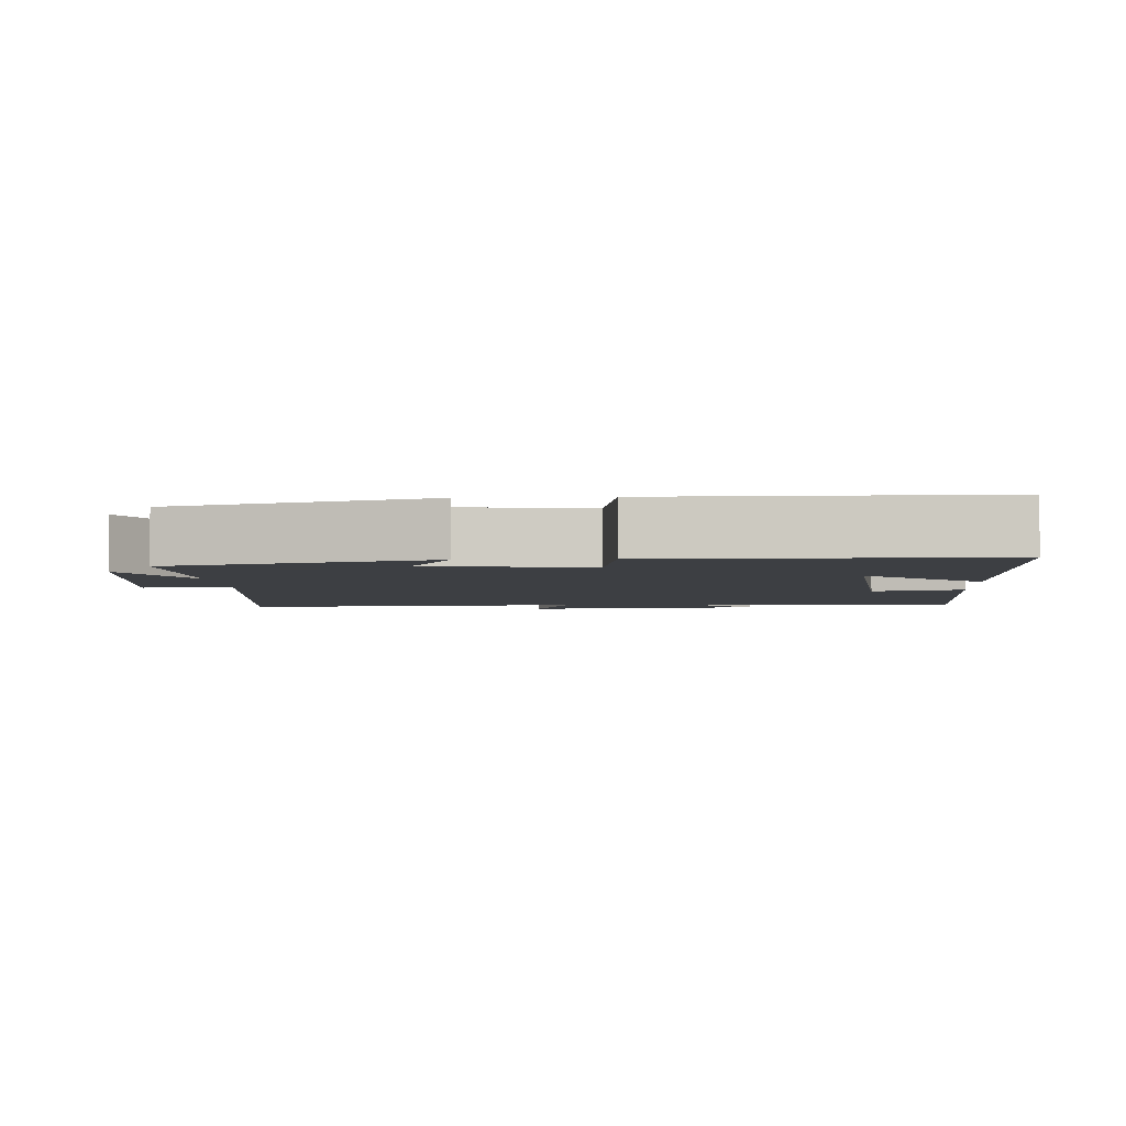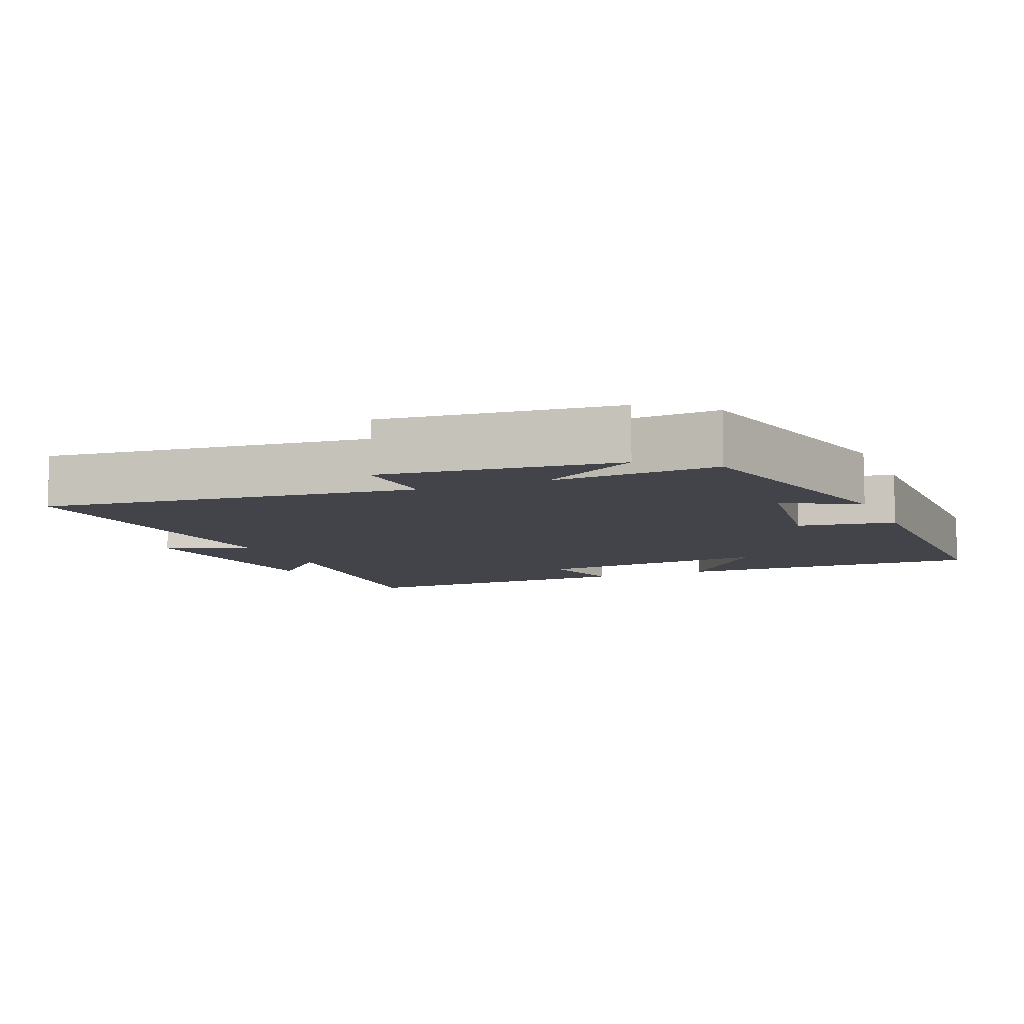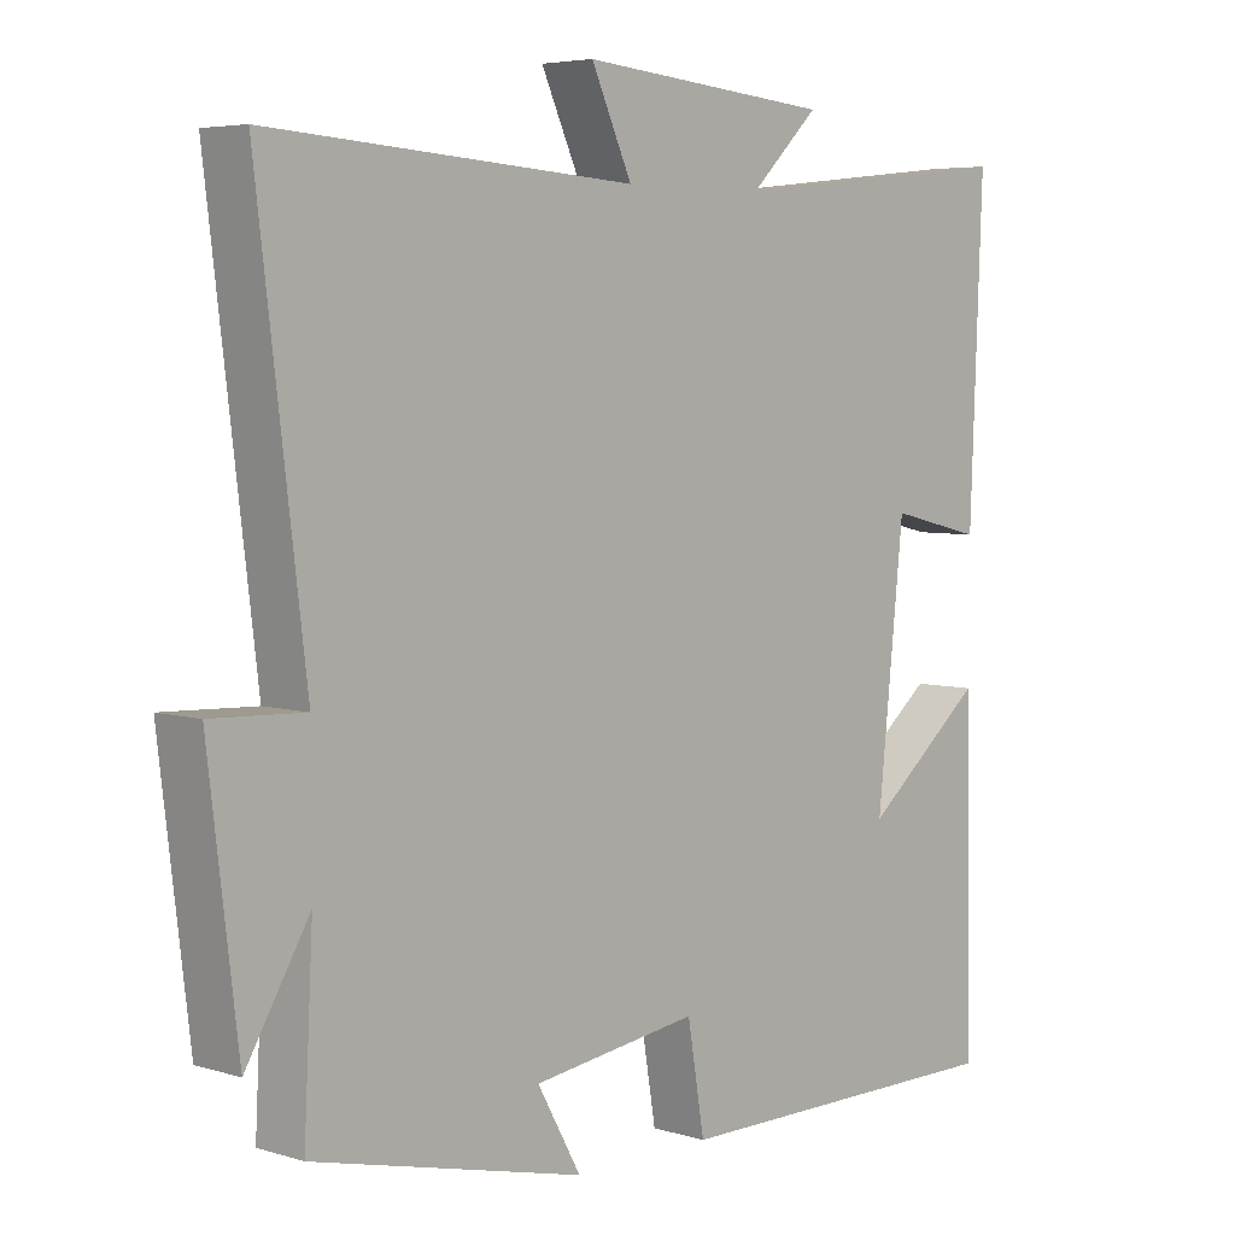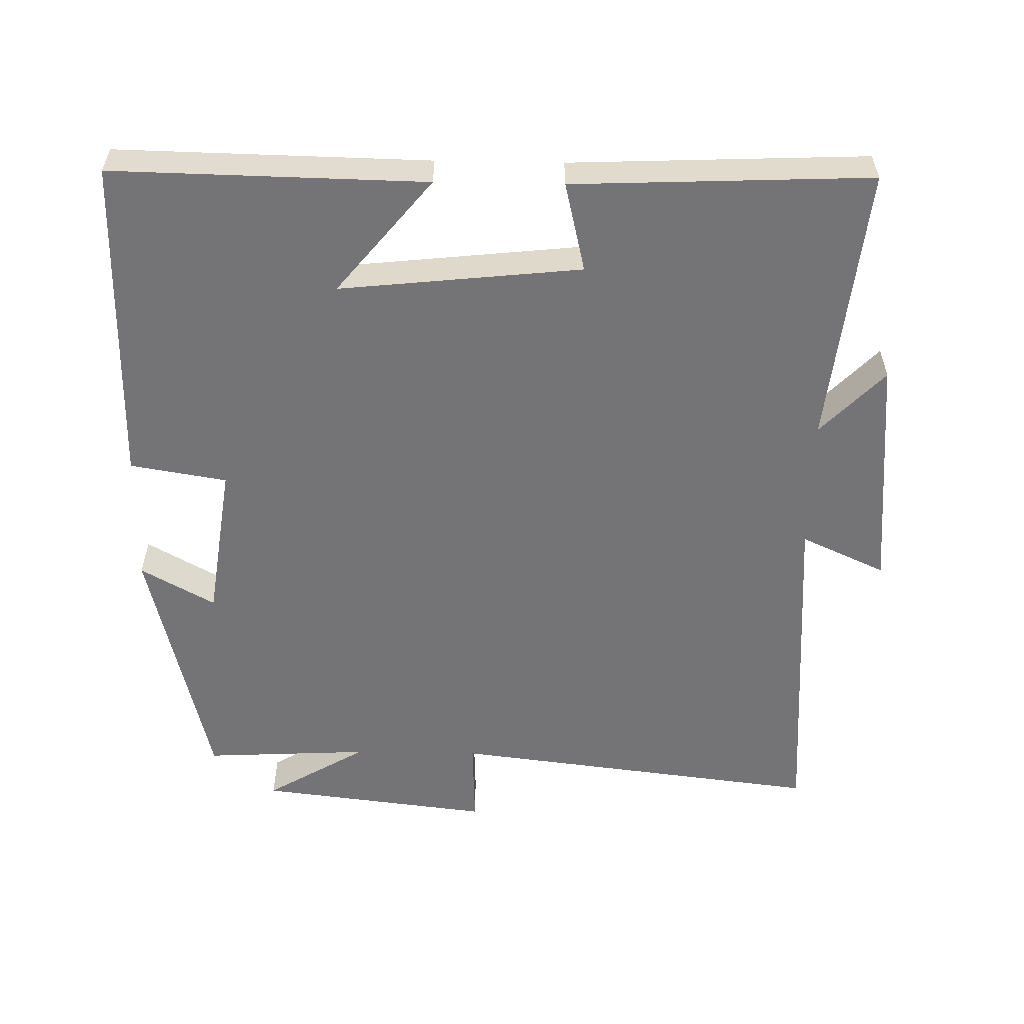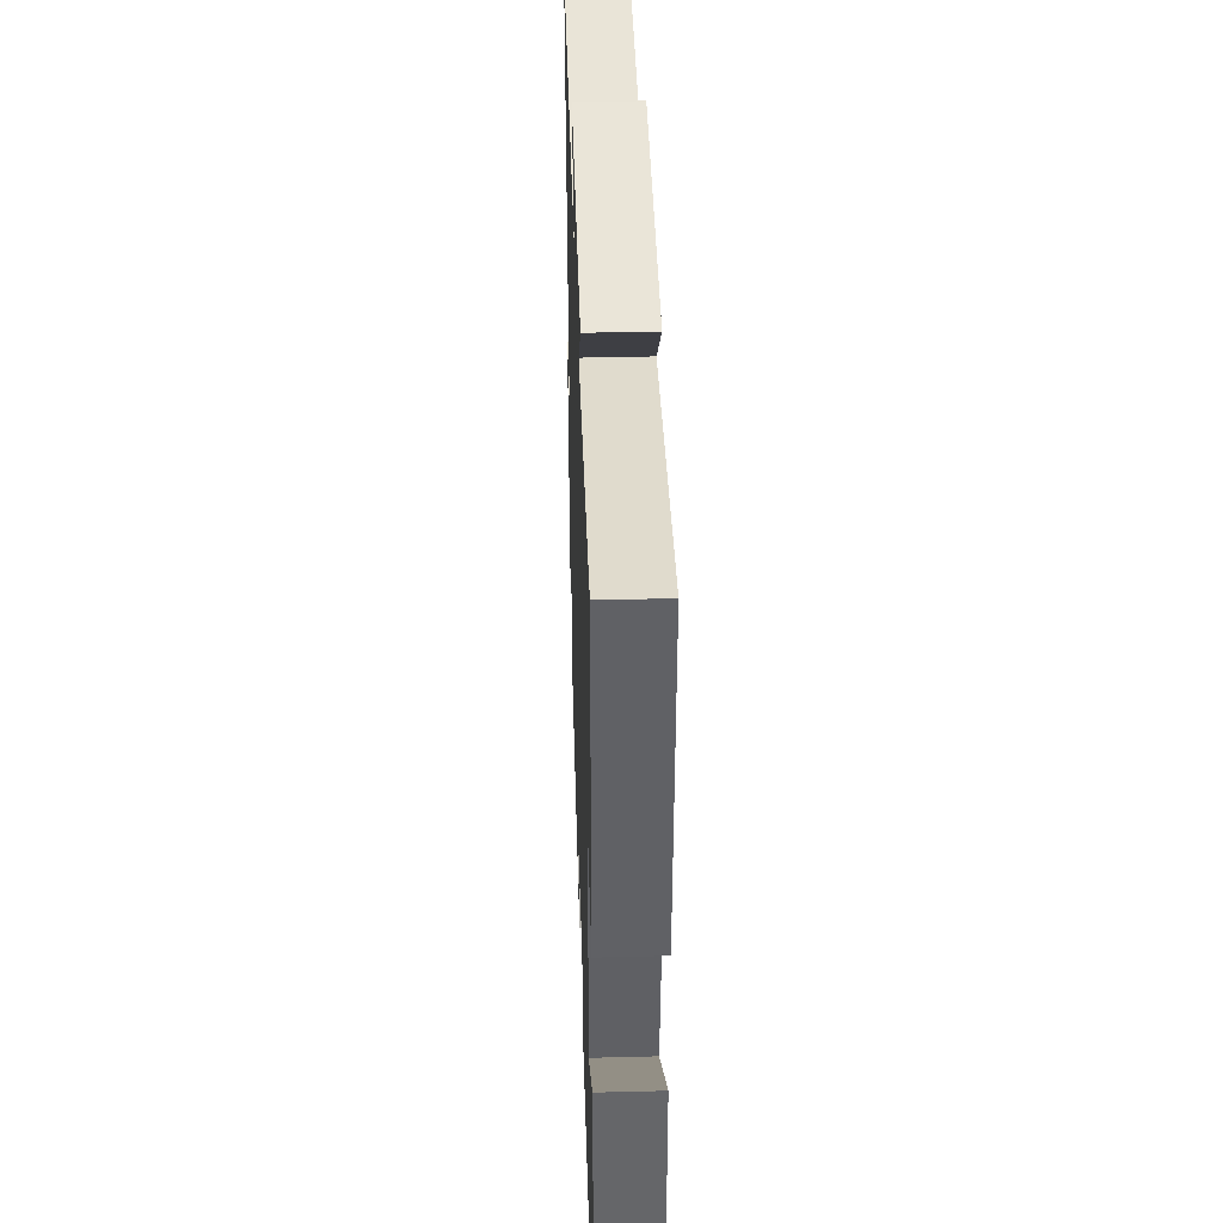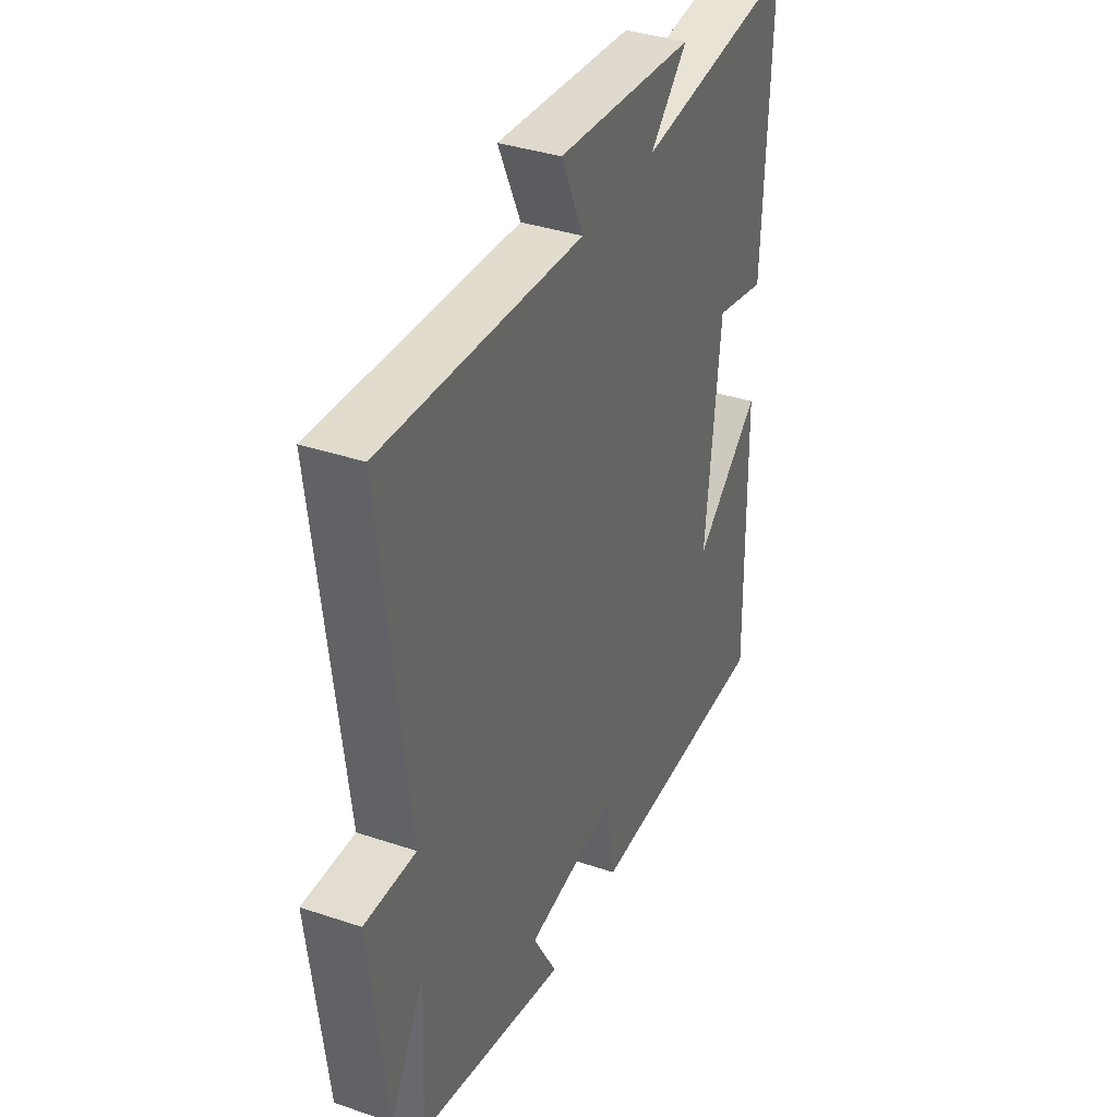
<metadata>
{"format":"obj","ext":"obj","renderer":"f3d","projection":"perspective","resolution":1024,"background":"white","views":[{"elev":-4.0,"azim":-176.6,"up":"+Y"},{"elev":-8.5,"azim":113.0,"up":"+Y"},{"elev":5.1,"azim":133.4,"up":"+Z"},{"elev":-56.3,"azim":-91.0,"up":"+Y"},{"elev":39.5,"azim":-91.8,"up":"+Z"},{"elev":37.1,"azim":113.4,"up":"+Z"}]}
</metadata>
<code>
v 0.512 0.07 -0.413
v 0.147 0.07 -0.5
v 0.206 0.07 -0.395
v -0.018 0.07 -0.363
v -0.041 0.07 -0.5
v -0.509 0.07 -0.499
v -0.5 0.07 -0.056
v -0.337 0.07 -0.19
v -0.373 0.07 0.152
v -0.5 0.07 0.122
v -0.517 0.07 0.543
v -0.12 0.07 0.5
v -0.213 0.07 0.59
v 0.127 0.07 0.62
v 0.072 0.07 0.5
v 0.565 0.07 0.533
v 0.5 0.07 0.004
v 0.625 0.07 0.009
v 0.585 0.07 -0.321
v 0.5 0.07 -0.178
v 0.512 0 -0.413
v 0.147 0 -0.5
v 0.206 0 -0.395
v -0.018 0 -0.363
v -0.041 0 -0.5
v -0.509 0 -0.499
v -0.5 0 -0.056
v -0.337 0 -0.19
v -0.373 0 0.152
v -0.5 0 0.122
v -0.517 0 0.543
v -0.12 0 0.5
v -0.213 0 0.59
v 0.127 0 0.62
v 0.072 0 0.5
v 0.565 0 0.533
v 0.5 0 0.004
v 0.625 0 0.009
v 0.585 0 -0.321
v 0.5 0 -0.178
f 17 18 19 20
f 15 16 17
f 15 17 20
f 12 13 14 15
f 12 15 20 1
f 9 10 11 12
f 8 9 12 1
f 6 7 8
f 4 5 6 8
f 3 4 8 1
f 1 2 3
f 40 39 38 37
f 37 36 35
f 40 37 35
f 35 34 33 32
f 21 40 35 32
f 32 31 30 29
f 21 32 29 28
f 28 27 26
f 28 26 25 24
f 21 28 24 23
f 23 22 21
f 1 21 22 2
f 2 22 23 3
f 3 23 24 4
f 4 24 25 5
f 5 25 26 6
f 6 26 27 7
f 7 27 28 8
f 8 28 29 9
f 9 29 30 10
f 10 30 31 11
f 11 31 32 12
f 12 32 33 13
f 13 33 34 14
f 14 34 35 15
f 15 35 36 16
f 16 36 37 17
f 17 37 38 18
f 18 38 39 19
f 19 39 40 20
f 20 40 21 1

</code>
